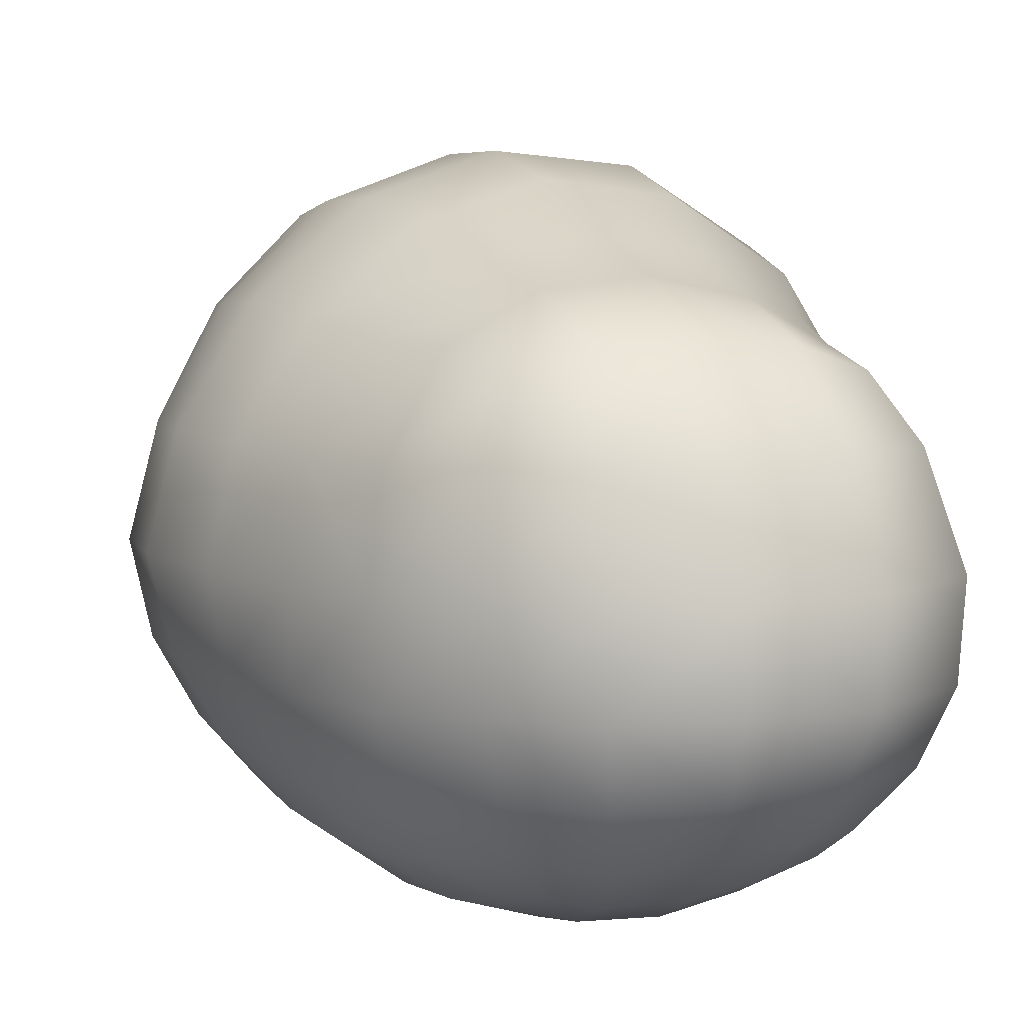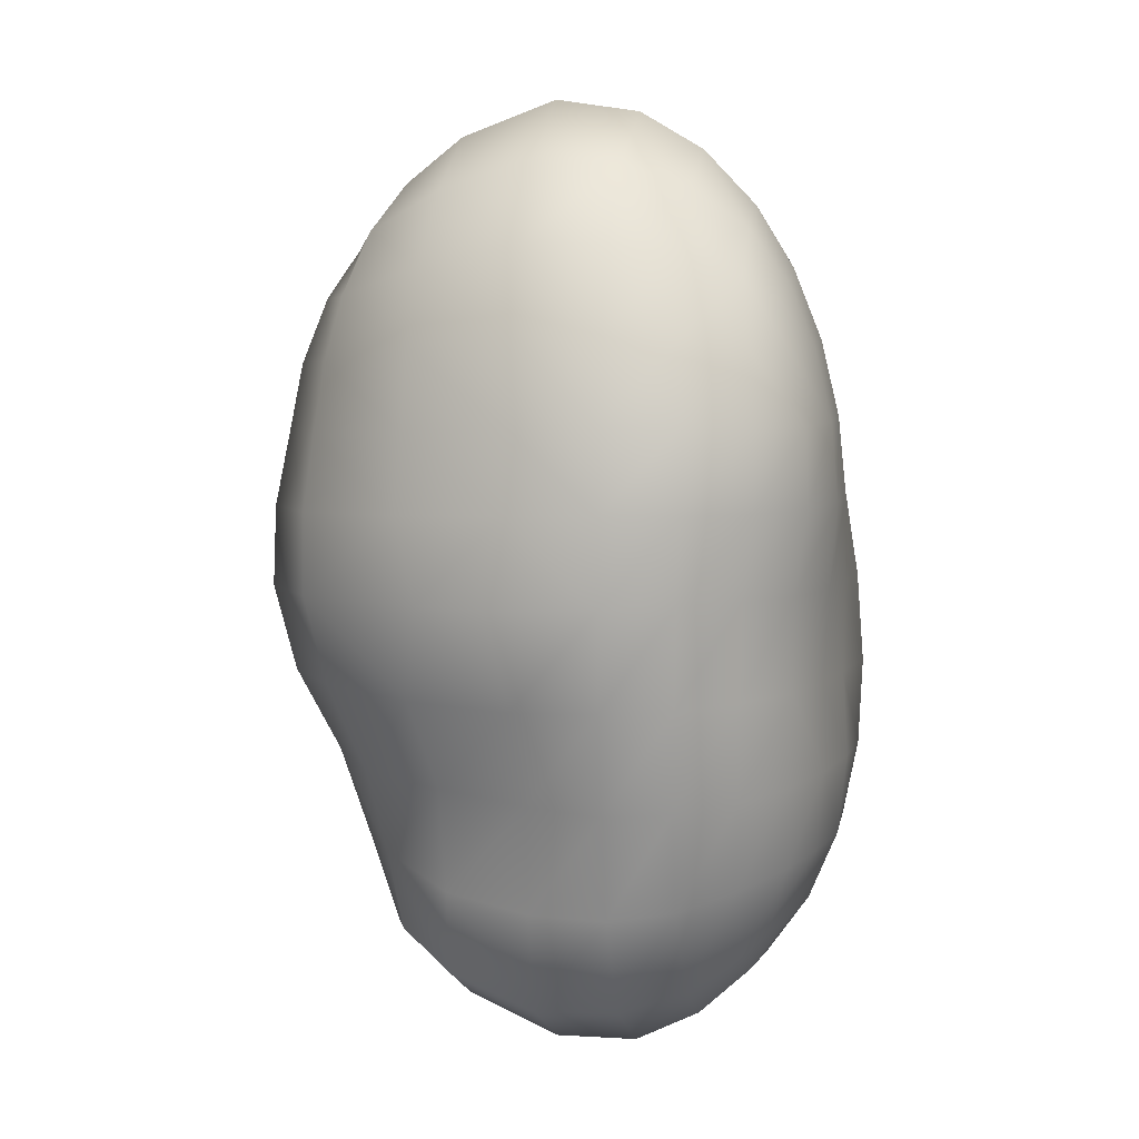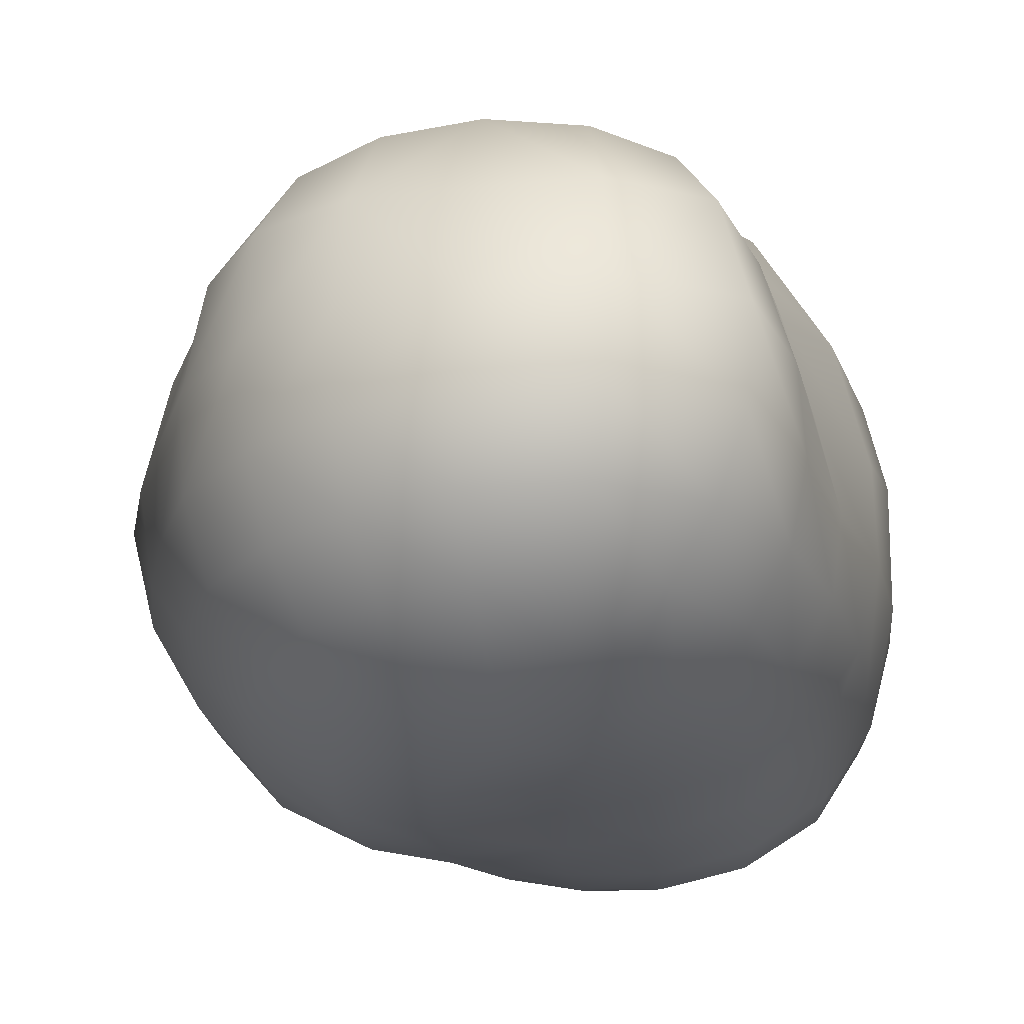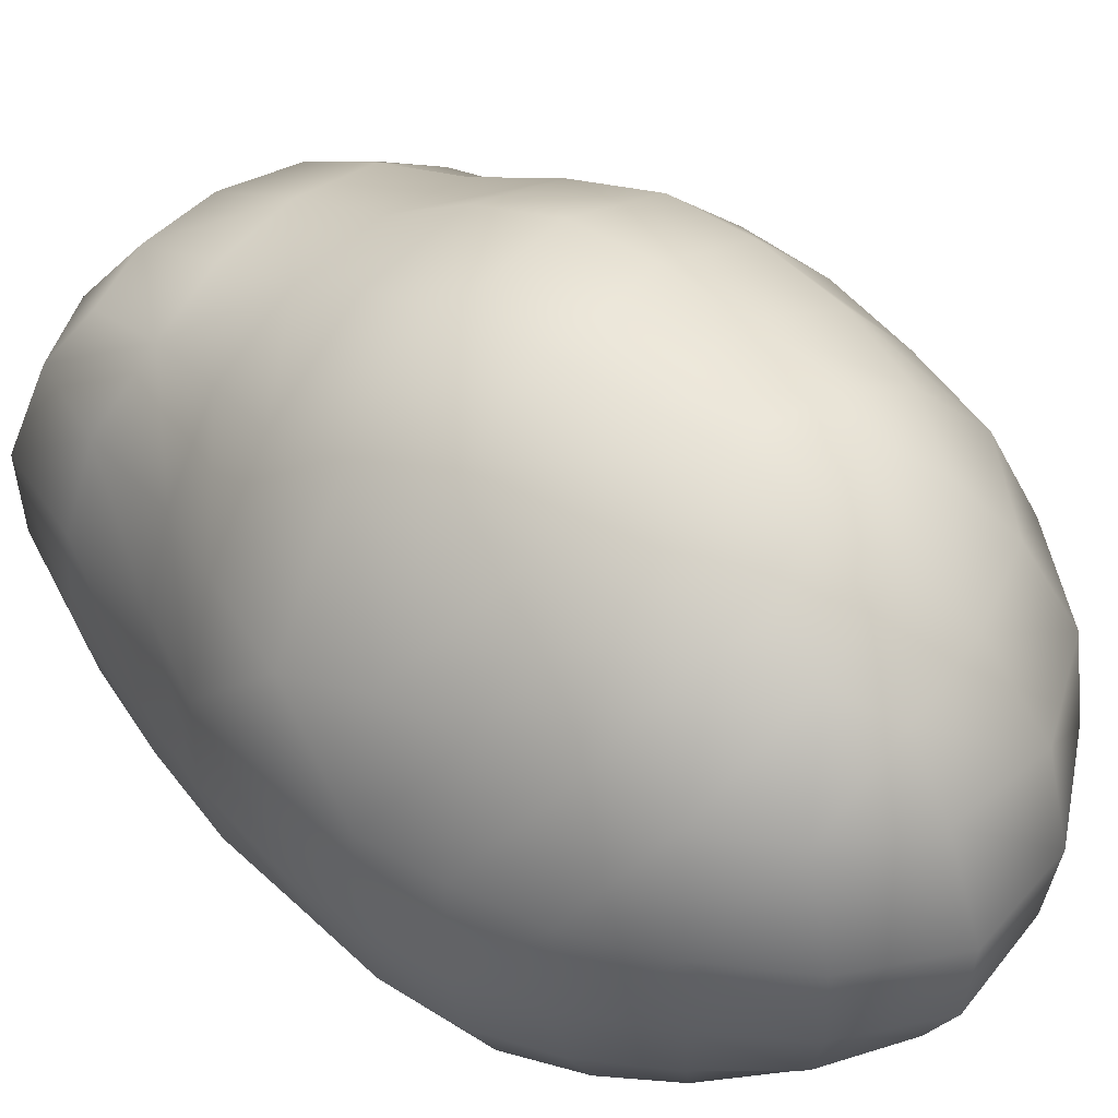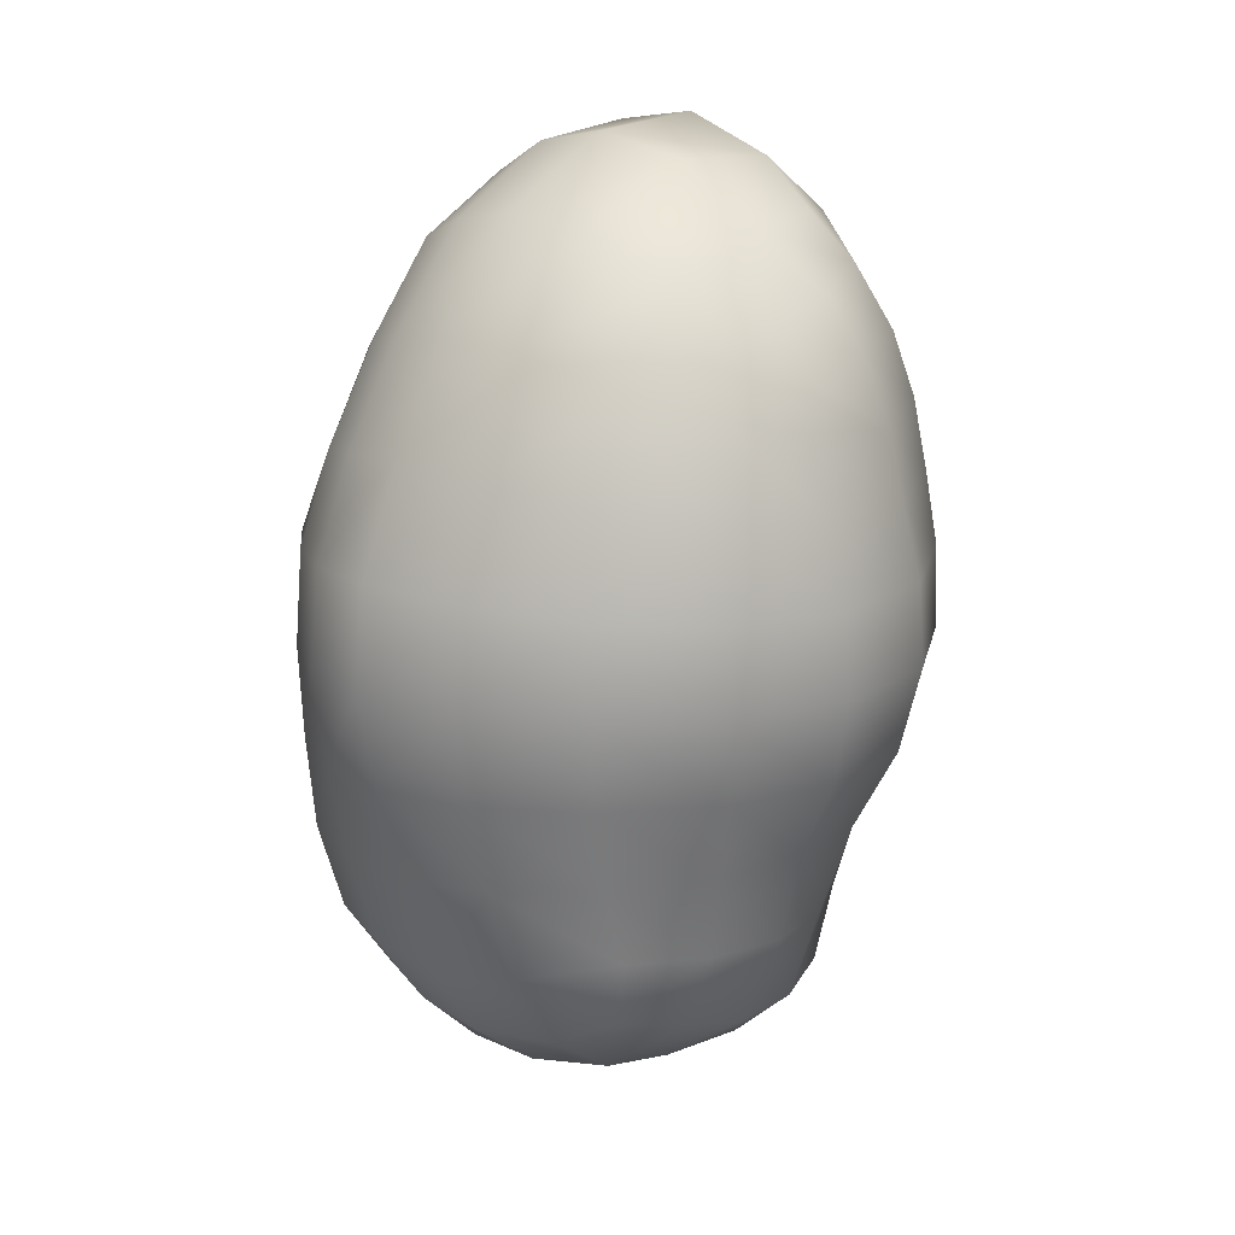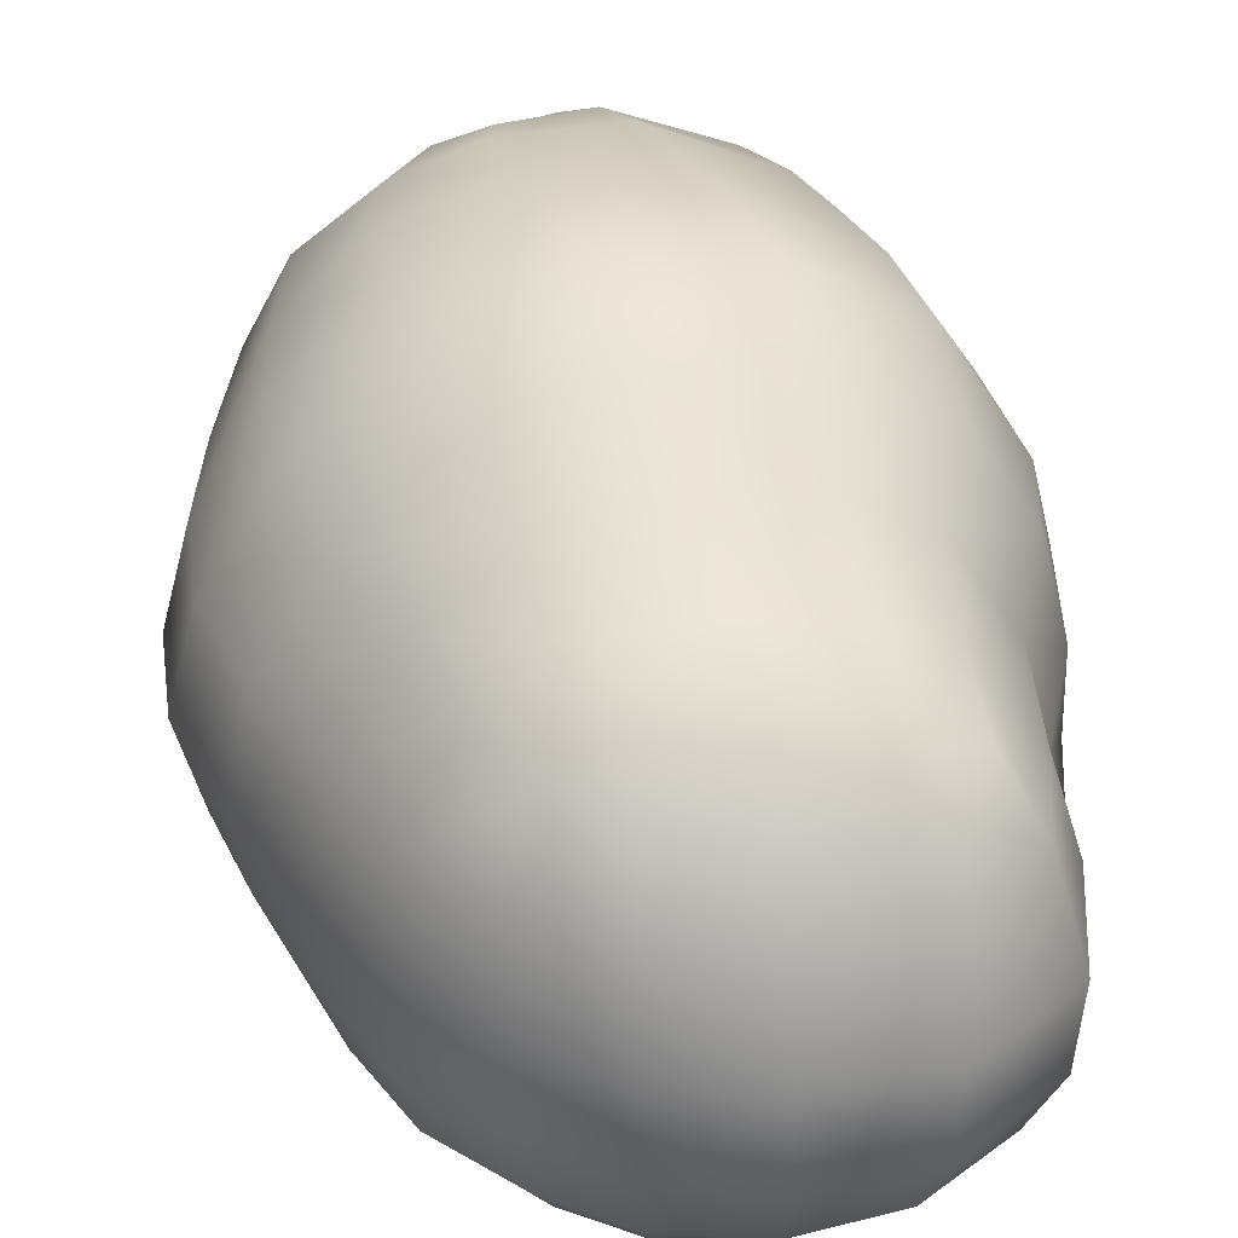
<metadata>
{"format":"obj","ext":"obj","renderer":"f3d","projection":"perspective","resolution":1024,"background":"white","views":[{"elev":7.7,"azim":-23.1,"up":"+Z"},{"elev":5.6,"azim":102.2,"up":"+Y"},{"elev":-21.2,"azim":2.1,"up":"+Z"},{"elev":40.9,"azim":130.6,"up":"+Z"},{"elev":16.5,"azim":-46.5,"up":"+Y"},{"elev":38.2,"azim":-15.6,"up":"+Z"}]}
</metadata>
<code>
o PotatoA1
v 0.008547 -0.04832 -0.000573
v 0.01879 -0.04287 -0.000477
v 0.008114 -0.04837 -0.009042
v 0.01594 -0.04075 -0.01563
v 0.01823 -0.04272 -0.009053
v -0.001907 -0.04387 0.008515
v 0.006973 -0.03741 0.01709
v 0.007945 -0.04439 0.009038
v 0.01365 -0.03626 0.01483
v 0.02007 -0.03062 0.00842
v 0.01662 -0.03981 0.009231
v -0.002521 -0.04762 -0.00078
v 0.02263 -0.03191 -0.000736
v -0.002547 -0.04542 -0.01603
v -0.002745 -0.04816 -0.009248
v 0.006957 -0.04541 -0.0156
v 0.02173 -0.03121 -0.01554
v 0.02313 -0.0321 -0.008781
v 0.02642 -0.02095 -0.009005
v -0.001779 -0.04068 -0.02163
v 0.00495 -0.03496 -0.02501
v 0.01085 -0.03407 -0.02379
v 0.005621 -0.04076 -0.02087
v 0.01232 -0.03761 -0.02089
v 0.01305 -0.02813 -0.0256
v 0.01857 -0.02961 -0.02105
v 0.02555 -0.02054 -0.0158
v 0.007633 -0.02789 0.0201
v -0.009401 -0.03503 0.01772
v -0.01121 -0.04167 0.008896
v -0.001267 -0.03718 0.01799
v 0.01473 -0.02789 0.01625
v 0.01701 -0.019 0.01774
v -0.01961 -0.03817 -0.001414
v -0.01187 -0.04398 -0.00109
v 0.02247 -0.01946 0.008555
v 0.02475 -0.02046 -0.000958
v -0.01874 -0.03764 -0.009836
v -0.01715 -0.03599 -0.01677
v -0.01066 -0.04191 -0.01659
v -0.01181 -0.04413 -0.009599
v 0.02991 -0.01033 -0.000525
v 0.03024 -0.01014 -0.009348
v -0.01448 -0.03299 -0.02234
v -0.01124 -0.03055 -0.02568
v -0.006722 -0.0323 -0.02652
v -0.008674 -0.03785 -0.0223
v -0.000702 -0.03419 -0.02623
v 0.02444 -0.00948 -0.02212
v 0.02216 -0.01994 -0.02177
v 0.02837 -0.00993 -0.01648
v -0.006141 -0.02587 -0.02929
v 0.000804 -0.02677 -0.02939
v 0.007537 -0.02729 -0.02789
v 0.00939 -0.01857 -0.02891
v 0.01682 -0.01905 -0.02627
v 0.01833 -0.009356 -0.02651
v -0.009761 -0.02687 0.02103
v -0.000723 -0.0275 0.02195
v -0.000833 -0.01782 0.02461
v 0.008753 -0.01817 0.02315
v -0.02342 -0.02868 0.00819
v -0.01881 -0.0365 0.008803
v -0.01752 -0.02635 0.01683
v -0.01597 -0.03347 0.01511
v 0.02075 -0.00943 0.02074
v -0.02503 -0.0298 -0.001679
v 0.02715 -0.009979 0.01047
v 0.03042 -0.000162 0.008755
v -0.02451 -0.02958 -0.01013
v 0.03226 0.008855 -0.000412
v 0.0322 -0.000293 0.001246
v 0.03216 4.5e-05 -0.0097
v -0.0225 -0.02851 -0.01726
v -0.01817 -0.02665 -0.0231
v -0.01263 -0.02509 -0.02706
v 0.02966 0.000288 -0.0168
v 0.03259 0.009031 -0.009862
v 0.03065 0.008981 -0.01736
v -0.01377 -0.0179 -0.02856
v -0.006103 -0.01802 -0.03086
v 0.001591 -0.01826 -0.0304
v 0.002345 -0.009152 -0.02997
v 0.01045 -0.00923 -0.02879
v 0.01158 0.000399 -0.0294
v 0.01914 0.000388 -0.02678
v 0.02646 0.008997 -0.0237
v 0.02527 0.000376 -0.0225
v -0.01078 -0.0178 0.02309
v -0.001627 -0.009384 0.02905
v 0.01033 -0.000546 0.02992
v 0.01009 -0.009524 0.02752
v -0.01976 -0.01816 0.01687
v 0.02153 0.008114 0.02278
v 0.0221 -0.000357 0.02271
v -0.02829 -0.0198 -0.001876
v -0.0259 -0.01912 0.007652
v 0.02801 0.01657 0.01062
v 0.02901 0.008512 0.01107
v -0.02777 -0.01974 -0.01024
v 0.03146 0.01726 -0.000535
v -0.02542 -0.01924 -0.01762
v -0.02124 -0.009189 -0.02431
v -0.0205 -0.01849 -0.0239
v 0.03189 0.01738 -0.009722
v 0.03014 0.01726 -0.01731
v -0.01419 -0.009081 -0.02937
v -0.00601 -0.009053 -0.03129
v -0.005314 0.000386 -0.03066
v 0.003134 0.000408 -0.0302
v 0.004057 0.009318 -0.03021
v 0.01232 0.009256 -0.03019
v 0.0197 0.01708 -0.02774
v 0.02002 0.009112 -0.02813
v 0.02619 0.01703 -0.02357
v -0.01281 -0.009354 0.02566
v -0.002514 -0.000633 0.03128
v -0.01439 -0.000548 0.02735
v -0.003202 0.007963 0.03088
v 0.009494 0.007923 0.02987
v 0.008237 0.01566 0.02864
v -0.02255 -0.009366 0.01816
v 0.02039 0.01591 0.02202
v 0.0192 0.02323 0.02117
v -0.02892 -0.009679 0.008233
v 0.02693 0.02477 0.01031
v -0.02992 -0.009746 -0.01036
v -0.03122 -0.009801 -0.001666
v 0.02975 0.02595 -0.000671
v -0.0265 -0.009507 -0.01769
v -0.02708 2.5e-05 -0.01771
v 0.02774 0.02548 -0.01663
v 0.02332 0.03342 -0.01605
v 0.02951 0.02601 -0.009458
v 0.02514 0.03467 -0.009215
v -0.01387 0.000328 -0.02896
v -0.02128 0.000173 -0.0243
v -0.01289 0.009389 -0.02781
v -0.00429 0.009346 -0.02937
v 0.004863 0.0176 -0.02948
v -0.003044 0.01759 -0.02782
v 0.01241 0.01733 -0.02954
v 0.01856 0.02402 -0.02637
v 0.01219 0.02481 -0.02775
v 0.02394 0.02482 -0.02261
v 0.01717 0.02942 -0.0247
v 0.02031 0.03139 -0.02168
v -0.01466 0.008238 0.0269
v -0.003639 0.01602 0.0292
v -0.02422 -0.000388 0.01905
v -0.02377 0.008781 0.01848
v -0.01395 0.01702 0.02539
v 0.007226 0.02288 0.02748
v 0.00624 0.02983 0.02493
v 0.01722 0.02985 0.01989
v -0.0308 -2e-05 0.00854
v -0.02956 0.009654 0.008351
v 0.01362 0.03645 0.01796
v 0.02417 0.03279 0.009586
v 0.0194 0.04029 0.009018
v -0.03125 -1.9e-05 -0.01052
v -0.03339 0.000379 -0.001737
v -0.03027 0.00995 -0.0104
v -0.03209 0.01027 -0.001856
v 0.02592 0.03472 -0.000834
v -0.02633 0.009603 -0.01753
v 0.01919 0.04269 -0.009302
v -0.02081 0.009414 -0.02389
v -0.0109 0.01771 -0.02551
v -0.01802 0.01845 -0.02206
v -0.001691 0.02568 -0.02646
v -0.008377 0.02595 -0.02429
v 0.005485 0.02541 -0.02772
v 0.01253 0.03114 -0.02521
v 0.006349 0.03281 -0.02487
v -0.000255 0.03295 -0.02408
v 0.01478 0.03656 -0.02134
v 0.01731 0.04035 -0.01593
v -0.02142 0.01856 0.01757
v -0.003712 0.02398 0.02715
v -0.01119 0.02586 0.02362
v 0.004202 0.03511 0.02179
v -0.002148 0.02854 0.02549
v -0.006159 0.03256 0.022
v -0.02622 0.01989 0.007739
v -0.01784 0.02858 0.01689
v 0.01034 0.04156 0.0149
v 0.000855 0.04074 0.01657
v -0.02766 0.02075 -0.00186
v 0.01125 0.04614 0.008661
v 0.01127 0.04971 -0.001173
v 0.0203 0.04324 -0.000984
v -0.02306 0.01931 -0.01661
v -0.02626 0.02021 -0.009932
v -0.01794 0.02907 -0.01577
v -0.02028 0.03065 -0.00963
v -0.01071 0.03825 -0.01574
v 0.01047 0.04844 -0.009648
v -0.0139 0.02735 -0.02092
v -0.006034 0.03168 -0.0231
v -0.008292 0.03495 -0.02034
v -0.000451 0.03881 -0.02052
v -0.000901 0.04371 -0.01569
v 0.007692 0.03916 -0.0211
v 0.009182 0.04464 -0.016
v -0.02155 0.03124 0.007689
v -0.009677 0.03704 0.01617
v -0.0217 0.03156 -0.001835
v -0.01256 0.0411 0.007658
v -0.01319 0.04197 -0.001804
v -0.000533 0.04673 0.008074
v -0.001125 0.04867 -0.001521
v -0.01229 0.04065 -0.009607
v -0.001227 0.04719 -0.009494
f 102 100 127 130
f 126 98 101 129
f 98 126 124 123
f 128 96 97 125
f 96 128 127 100
f 123 94 99 98
f 94 123 121 120
f 93 122 125 97
f 120 91 95 94
f 91 120 119 117
f 117 90 92 91
f 90 117 118 116
f 89 116 122 93
f 87 114 113 115
f 88 86 114 87
f 85 110 111 112
f 86 85 112 114
f 110 83 108 109
f 83 110 85 84
f 81 108 83 82
f 107 80 104 103
f 81 80 107 108
f 79 87 115 106
f 78 79 106 105
f 77 88 87 79
f 76 75 104 80
f 75 74 102 104
f 73 77 79 78
f 71 72 73 78
f 101 71 78 105
f 71 101 98 99
f 74 70 100 102
f 69 72 71 99
f 95 69 99 94
f 67 96 100 70
f 95 66 68 69
f 66 95 91 92
f 97 62 64 93
f 67 62 97 96
f 62 63 65 64
f 90 60 61 92
f 60 90 116 89
f 89 58 59 60
f 58 89 93 64
f 57 84 85 86
f 84 55 82 83
f 55 84 57 56
f 53 82 55 54
f 52 76 80 81
f 53 52 81 82
f 57 49 50 56
f 49 57 86 88
f 51 49 88 77
f 48 46 52 53
f 45 76 52 46
f 45 44 75 76
f 44 45 46 47
f 43 51 77 73
f 42 43 73 72
f 42 72 69 68
f 40 39 44 47
f 39 74 75 44
f 39 38 70 74
f 38 39 40 41
f 36 37 42 68
f 67 34 63 62
f 34 67 70 38
f 35 34 38 41
f 61 33 66 92
f 33 36 68 66
f 30 63 34 35
f 29 31 59 58
f 65 29 58 64
f 29 65 63 30
f 61 28 32 33
f 59 28 61 60
f 27 50 49 51
f 25 54 55 56
f 26 25 56 50
f 24 22 25 26
f 21 48 53 54
f 22 21 54 25
f 21 22 24 23
f 48 20 47 46
f 20 48 21 23
f 37 19 43 42
f 19 27 51 43
f 17 26 50 27
f 18 17 27 19
f 20 14 40 47
f 14 20 23 16
f 14 15 41 40
f 13 18 19 37
f 12 35 41 15
f 32 10 36 33
f 10 13 37 36
f 32 9 11 10
f 7 28 59 31
f 9 7 8 11
f 7 9 32 28
f 31 6 8 7
f 30 6 31 29
f 12 6 30 35
f 5 4 17 18
f 24 4 16 23
f 4 24 26 17
f 16 3 15 14
f 3 16 4 5
f 2 13 10 11
f 2 5 18 13
f 12 1 8 6
f 1 2 11 8
f 3 1 12 15
f 1 3 5 2
f 129 101 105 134
f 104 102 130 103
f 103 130 131 137
f 103 137 136 107
f 105 106 132 134
f 106 115 145 132
f 107 136 109 108
f 109 136 138 139
f 110 109 139 111
f 112 111 140 142
f 140 111 139 141
f 114 112 142 113
f 113 143 145 115
f 143 113 142 144
f 116 118 150 122
f 118 117 119 148
f 150 118 148 151
f 119 149 152 148
f 149 119 120 121
f 121 153 180 149
f 153 121 123 124
f 122 150 156 125
f 124 155 154 153
f 155 124 126 159
f 159 126 129 165
f 127 128 162 161
f 130 127 161 131
f 128 125 156 162
f 165 129 134 135
f 137 131 166 168
f 131 161 163 166
f 132 145 147 133
f 134 132 133 135
f 133 147 177 178
f 135 133 178 167
f 165 135 167 192
f 136 137 168 138
f 139 138 169 141
f 169 138 168 170
f 140 173 144 142
f 173 140 141 171
f 171 141 169 172
f 143 146 147 145
f 146 143 144 174
f 174 144 173 175
f 146 174 177 147
f 148 152 179 151
f 149 180 181 152
f 156 150 151 157
f 157 151 179 185
f 152 181 186 179
f 153 154 183 180
f 154 182 184 183
f 182 154 155 158
f 158 155 159 160
f 162 156 157 164
f 164 157 185 189
f 158 187 188 182
f 187 158 160 190
f 160 159 165 192
f 160 192 191 190
f 161 162 164 163
f 163 164 189 194
f 166 163 194 193
f 168 166 193 170
f 192 167 198 191
f 167 178 205 198
f 172 169 170 199
f 170 193 195 199
f 171 176 175 173
f 176 171 172 200
f 200 172 199 201
f 177 174 175 204
f 175 176 202 204
f 176 200 201 202
f 177 204 205 178
f 185 179 186 206
f 181 180 183 184
f 181 184 207 186
f 182 188 207 184
f 189 185 206 208
f 206 186 207 209
f 187 190 211 188
f 188 211 209 207
f 194 189 208 196
f 190 191 212 211
f 191 198 214 212
f 193 194 196 195
f 199 195 197 201
f 195 196 213 197
f 196 208 210 213
f 201 197 203 202
f 197 213 214 203
f 198 205 203 214
f 202 203 205 204
f 208 206 209 210
f 210 209 211 212
f 210 212 214 213

</code>
